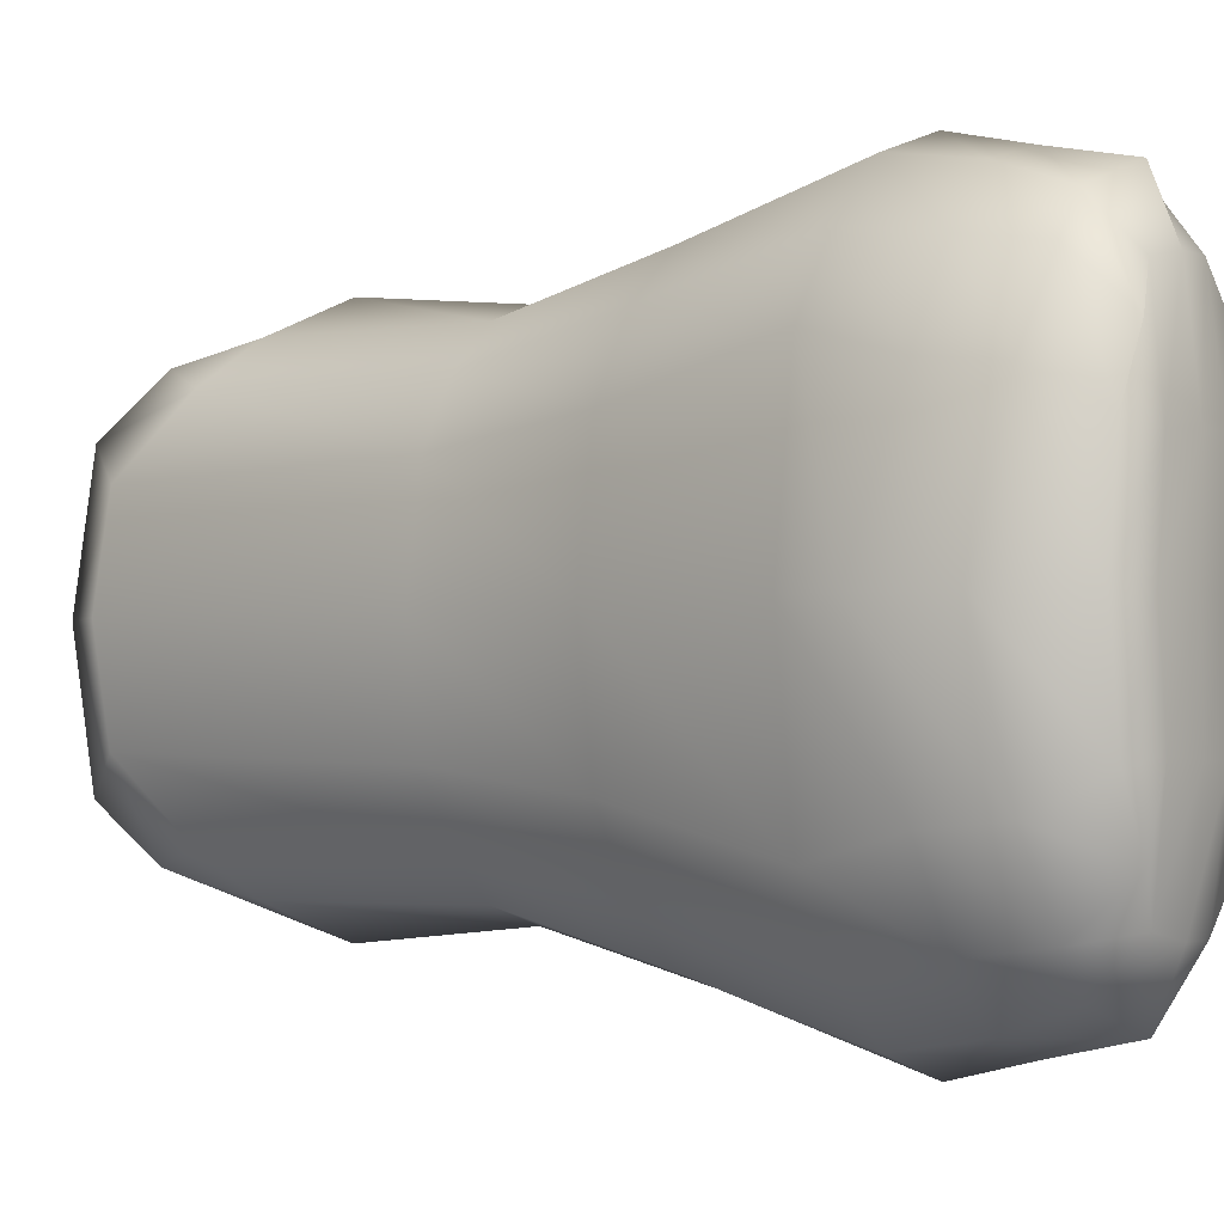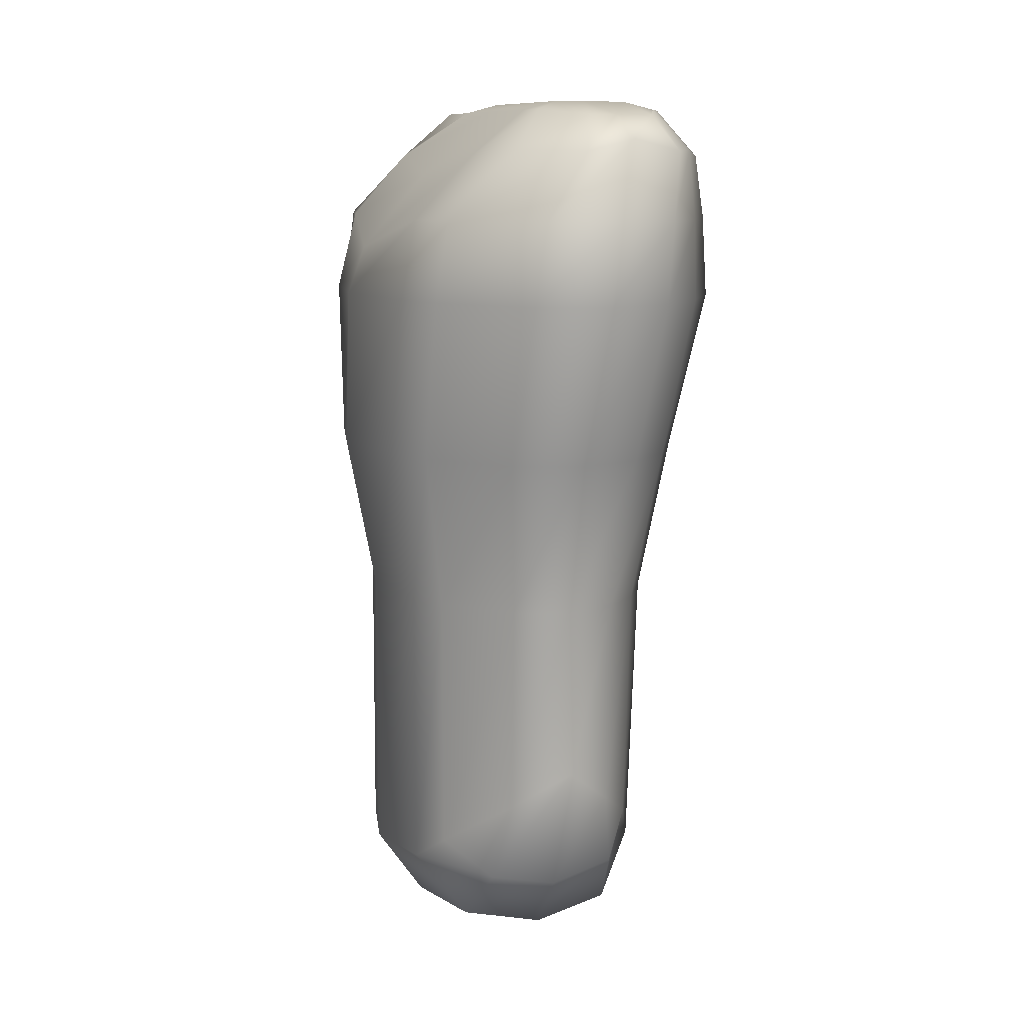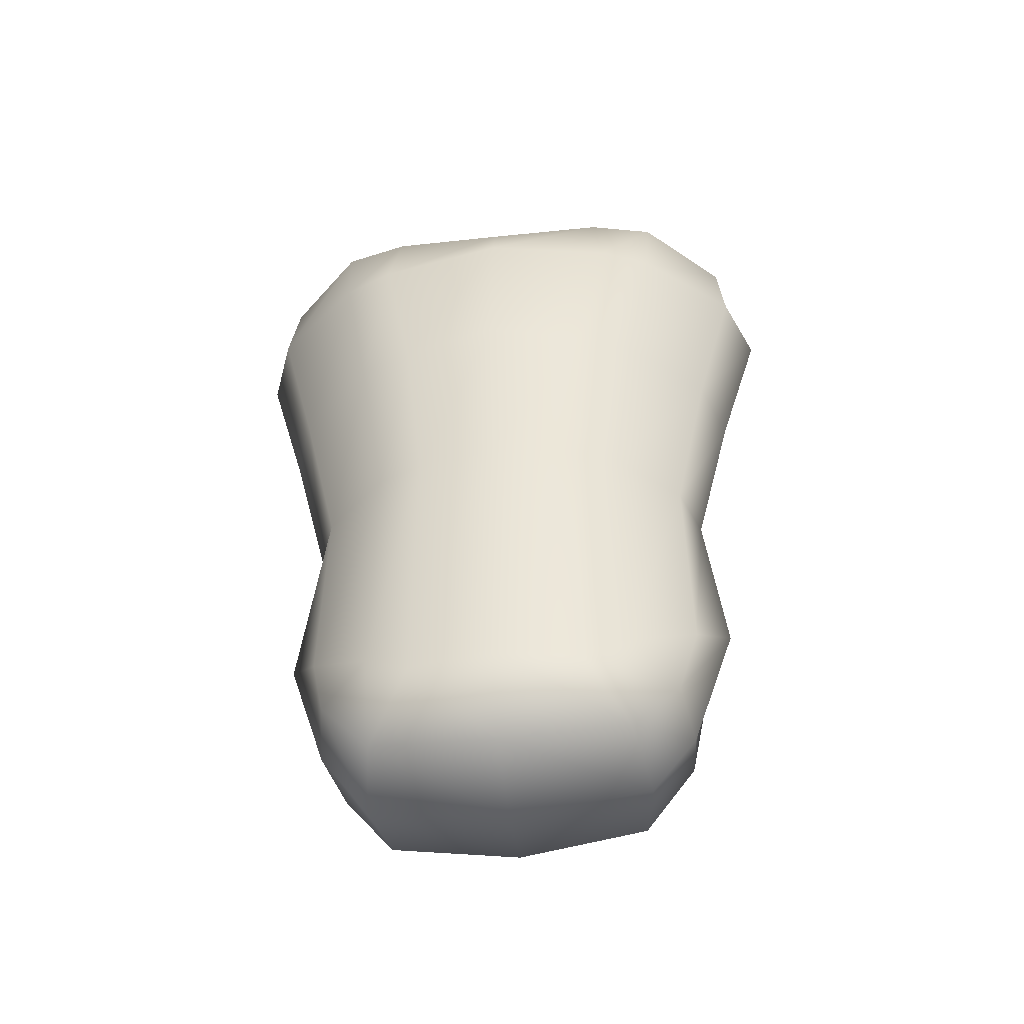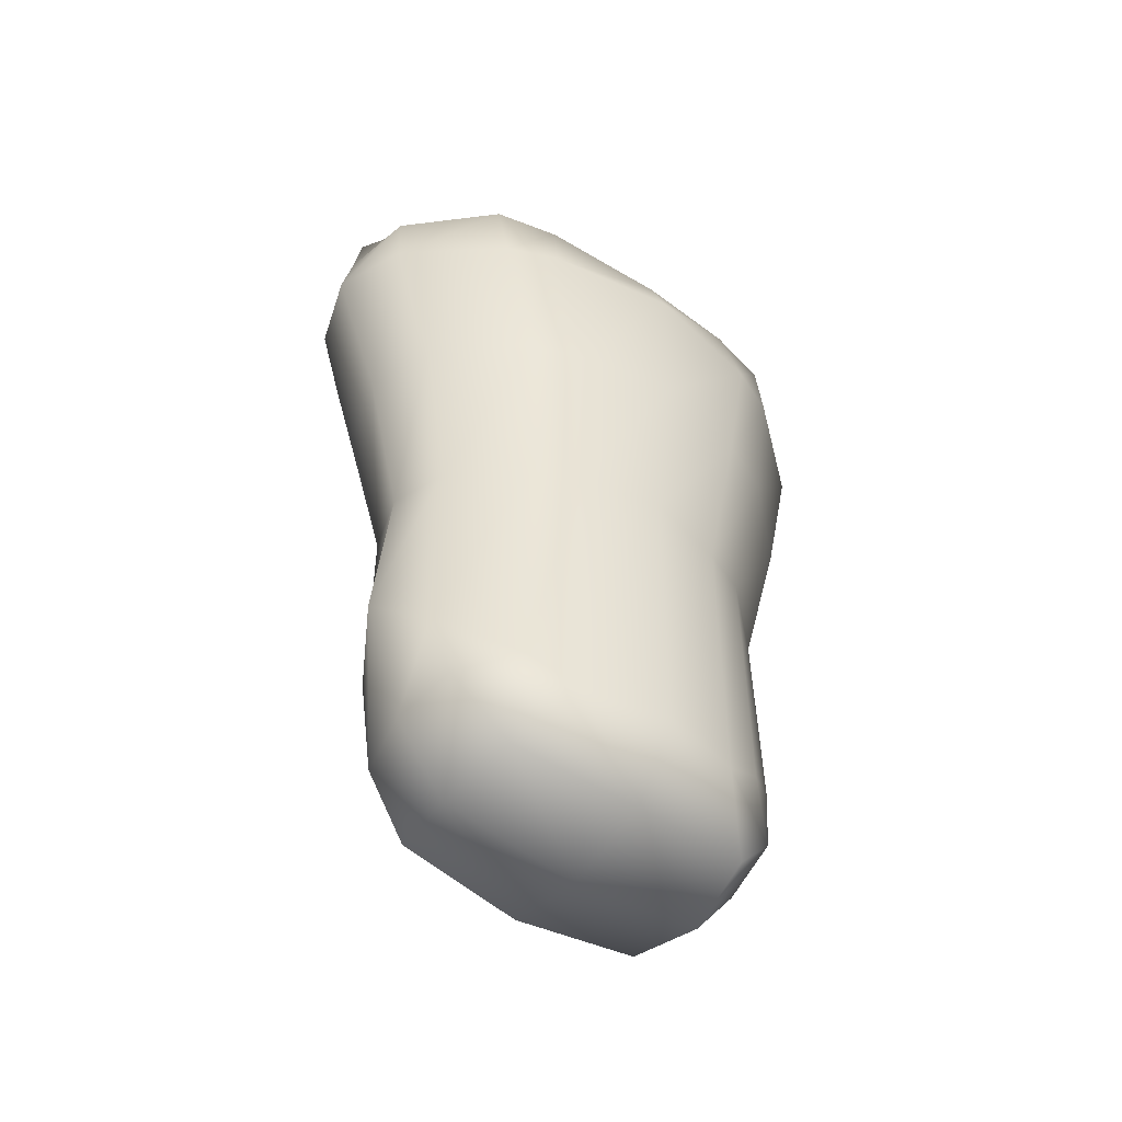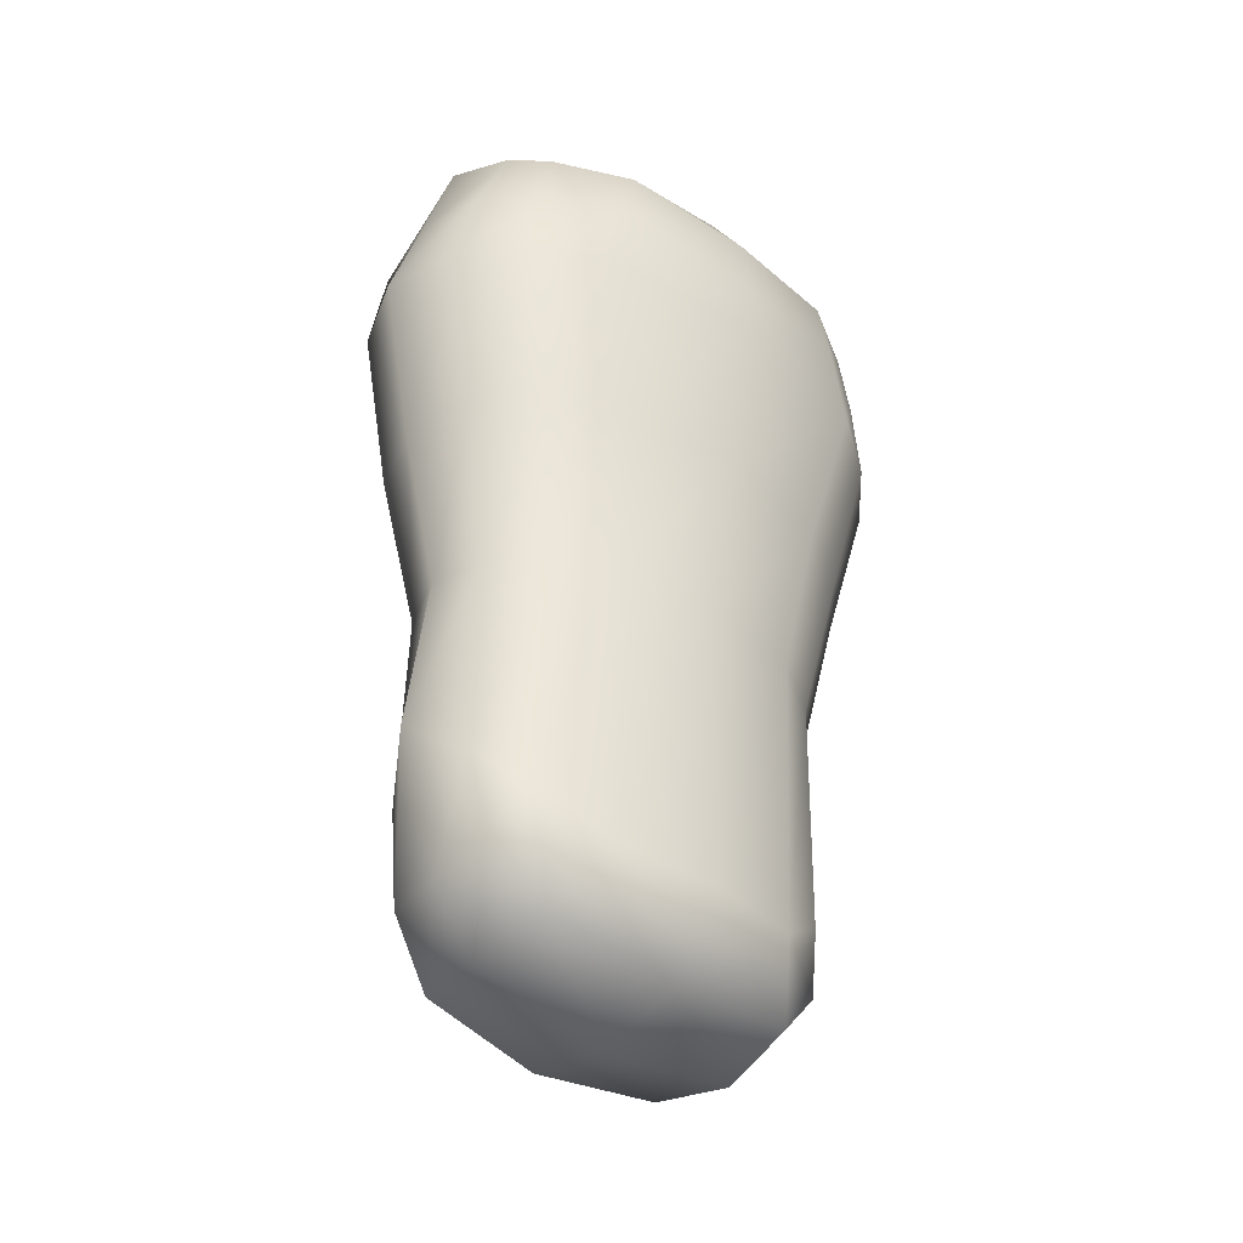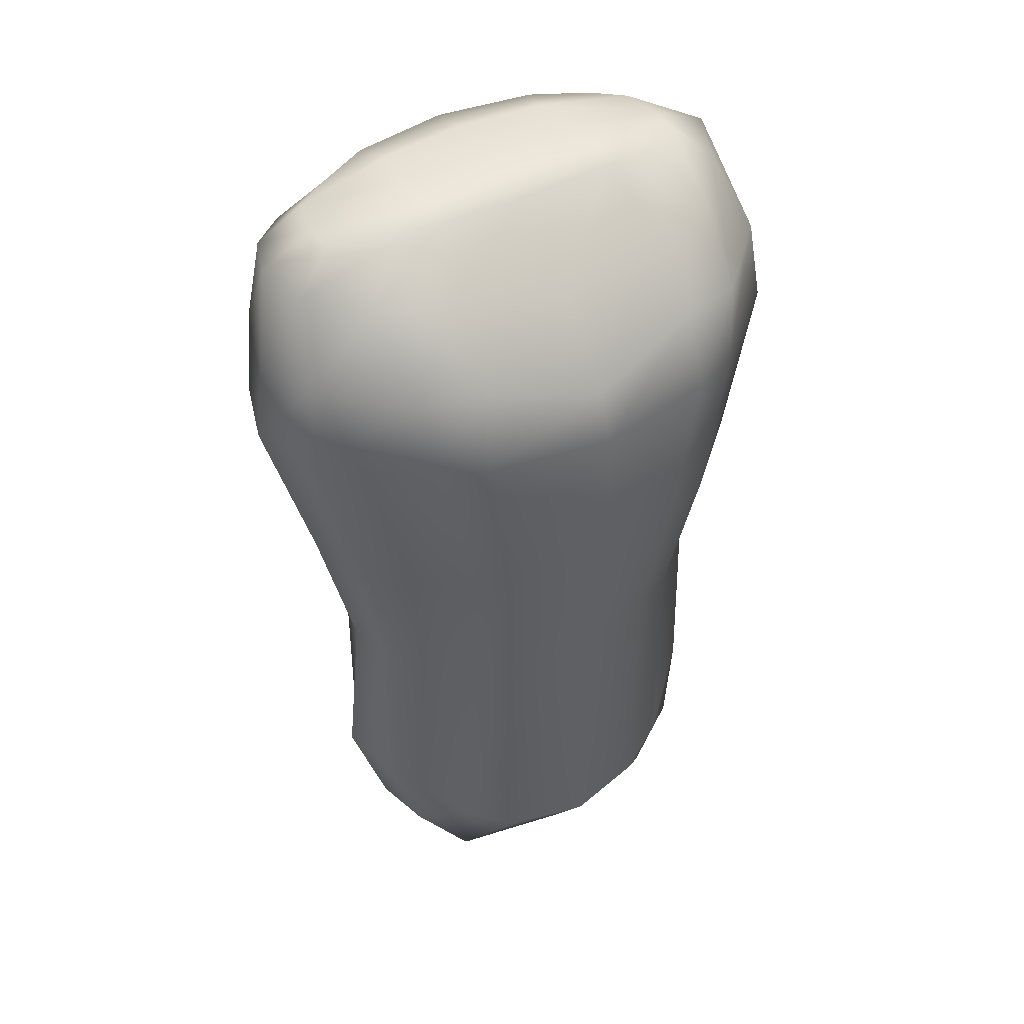
<metadata>
{"format":"obj","ext":"obj","renderer":"f3d","projection":"perspective","resolution":1024,"background":"white","views":[{"elev":-1.9,"azim":126.6,"up":"+Z"},{"elev":10.4,"azim":-19.6,"up":"+Y"},{"elev":-47.4,"azim":-83.1,"up":"+Y"},{"elev":-49.8,"azim":-126.4,"up":"+Y"},{"elev":-41.7,"azim":48.5,"up":"+Y"},{"elev":44.0,"azim":-121.2,"up":"+Y"}]}
</metadata>
<code>
g default
v -0.6687 1.574 10.22
v -0.1933 2.013 10.77
v 0.248 2.355 11.06
v 0.6892 2.013 10.8
v 0.9918 1.754 10.48
v -0.6683 3.786 10.19
v -0.1789 3.786 10.74
v 0.2763 3.786 10.9
v 0.7386 3.786 10.76
v 1.066 3.786 10.45
v -0.8653 5.143 10.39
v -0.2837 5.143 11.04
v 0.2637 5.143 11.23
v 0.8398 5.143 11.07
v 1.248 5.143 10.7
v -0.8363 6.518 10.62
v -0.2124 6.518 11.37
v 0.3773 6.518 11.61
v 0.9671 6.518 11.41
v 1.418 6.518 10.98
v -0.1296 7.797 10.7
v 0.3437 7.79 11.13
v 0.7032 7.891 11.28
v 1.2 7.79 11.09
v 1.42 7.797 10.8
v -0.3565 7.747 10.14
v 1.758 7.747 10.2
v -0.4792 7.58 9.122
v 1.93 7.58 9.122
v -0.3565 7.747 8.105
v 1.758 7.747 8.045
v -0.1296 7.797 7.541
v 0.3437 7.79 7.115
v 0.7032 7.891 6.963
v 1.2 7.79 7.154
v 1.42 7.797 7.442
v -0.8363 6.518 7.626
v -0.2124 6.518 6.872
v 0.3773 6.518 6.637
v 0.9671 6.518 6.832
v 1.418 6.518 7.263
v -0.8653 5.143 7.85
v -0.2837 5.143 7.209
v 0.2637 5.143 7.01
v 0.8398 5.143 7.175
v 1.248 5.143 7.542
v -0.6683 3.786 8.05
v -0.1789 3.786 7.51
v 0.2763 3.786 7.342
v 0.7386 3.786 7.481
v 1.066 3.786 7.79
v -0.6687 1.574 8.029
v -0.1933 2.013 7.478
v 0.248 2.355 7.185
v 0.6892 2.013 7.449
v 0.9918 1.754 7.764
v -0.8165 1.314 8.419
v -0.4508 0.8343 8.056
v 0.2238 0.7073 7.945
v 0.8984 0.8343 8.037
v 1.264 1.332 8.329
v -0.9787 1.301 9.122
v -0.5636 0.7073 9.122
v 0.2022 0.5309 9.122
v 0.968 0.7073 9.122
v 1.383 1.301 9.122
v -0.8165 1.314 9.826
v -0.4508 0.8343 10.19
v 0.2238 0.7073 10.3
v 0.8984 0.8343 10.21
v 1.264 1.332 9.916
v 1.338 3.786 8.269
v 1.467 3.786 9.122
v 1.338 3.786 9.976
v 1.564 5.143 8.11
v 1.721 5.143 9.122
v 1.564 5.143 10.14
v 1.767 6.518 7.798
v 1.954 6.518 9.122
v 1.767 6.518 10.45
v -0.8161 3.786 8.433
v -0.9783 3.786 9.122
v -0.8161 3.786 9.812
v -1.048 5.143 8.304
v -1.242 5.143 9.122
v -1.048 5.143 9.941
v -1.014 6.518 8.053
v -1.203 6.518 9.122
v -1.014 6.518 10.19
v 0.1871 8.149 10.35
v 0.4847 8.099 10.8
v 0.5122 8.229 9.923
v 0.2075 8.149 9.915
v 0.7286 8.099 10.81
v 0.7864 8.229 9.925
v 1.082 8.099 10.74
v 1.174 8.229 9.892
v 1.231 8.149 10.43
v 1.477 8.149 9.962
v 0.5193 8.229 9.122
v 0.1751 8.149 9.122
v 0.8306 8.229 9.122
v 1.261 8.229 9.122
v 1.605 8.149 9.122
v 0.5122 8.229 8.322
v 0.2075 8.149 8.33
v 0.7864 8.229 8.32
v 1.174 8.229 8.353
v 1.477 8.149 8.283
v 0.4847 8.099 7.443
v 0.1871 8.149 7.89
v 0.7286 8.099 7.44
v 1.082 8.099 7.509
v 1.231 8.149 7.813
v -0.7325 7.205 10.66
v -0.08709 7.205 11.32
v 0.5407 7.205 11.44
v 1.069 7.205 11.3
v 1.443 7.205 10.89
v 1.815 7.205 10.25
v 2.009 6.93 9.122
v 1.815 7.205 7.992
v 1.443 7.205 7.358
v 1.069 7.205 6.949
v 0.5407 7.205 6.808
v -0.08709 7.205 6.928
v -0.7325 7.205 7.589
v -0.8592 7.205 8.136
v -1.05 6.93 9.122
v -0.8592 7.205 10.11
v -0.3279 1.306 10.59
v 0.2315 1.212 10.68
v 0.791 1.353 10.64
v 0.7996 1.3 7.634
v 0.2331 1.321 7.515
v -0.308 1.407 7.607
g pCube1
f 1 2 7 6
f 2 3 8 7
f 3 4 9 8
f 4 5 10 9
f 6 7 12 11
f 7 8 13 12
f 8 9 14 13
f 9 10 15 14
f 11 12 17 16
f 12 13 18 17
f 13 14 19 18
f 14 15 20 19
f 115 116 22 21
f 116 117 23 22
f 117 118 24 23
f 118 119 25 24
f 90 91 92 93
f 91 94 95 92
f 94 96 97 95
f 96 98 99 97
f 93 92 100 101
f 92 95 102 100
f 95 97 103 102
f 97 99 104 103
f 101 100 105 106
f 100 102 107 105
f 102 103 108 107
f 103 104 109 108
f 106 105 110 111
f 105 107 112 110
f 107 108 113 112
f 108 109 114 113
f 32 33 126 127
f 33 34 125 126
f 34 35 124 125
f 35 36 123 124
f 37 38 43 42
f 38 39 44 43
f 39 40 45 44
f 40 41 46 45
f 42 43 48 47
f 43 44 49 48
f 44 45 50 49
f 45 46 51 50
f 47 48 53 52
f 48 49 54 53
f 49 50 55 54
f 50 51 56 55
f 52 53 136
f 53 54 135 136
f 54 55 134 135
f 55 56 134
f 57 58 63 62
f 58 59 64 63
f 59 60 65 64
f 60 61 66 65
f 62 63 68 67
f 63 64 69 68
f 64 65 70 69
f 65 66 71 70
f 1 131 2
f 131 132 3 2
f 132 133 4 3
f 133 5 4
f 61 56 51 72
f 66 61 72 73
f 71 66 73 74
f 5 71 74 10
f 72 51 46 75
f 73 72 75 76
f 74 73 76 77
f 10 74 77 15
f 75 46 41 78
f 76 75 78 79
f 77 76 79 80
f 15 77 80 20
f 122 123 36 31
f 121 122 31 29
f 120 121 29 27
f 119 120 27 25
f 52 57 81 47
f 57 62 82 81
f 62 67 83 82
f 67 1 6 83
f 47 81 84 42
f 81 82 85 84
f 82 83 86 85
f 83 6 11 86
f 42 84 87 37
f 84 85 88 87
f 85 86 89 88
f 86 11 16 89
f 127 128 30 32
f 128 129 28 30
f 129 130 26 28
f 130 115 21 26
f 21 22 91 90
f 26 21 90 93
f 22 23 94 91
f 23 24 96 94
f 24 25 98 96
f 25 27 99 98
f 28 26 93 101
f 27 29 104 99
f 30 28 101 106
f 29 31 109 104
f 33 32 111 110
f 32 30 106 111
f 34 33 110 112
f 35 34 112 113
f 31 36 114 109
f 36 35 113 114
f 16 17 116 115
f 17 18 117 116
f 18 19 118 117
f 19 20 119 118
f 20 80 120 119
f 80 79 121 120
f 79 78 122 121
f 78 41 123 122
f 124 123 41 40
f 125 124 40 39
f 126 125 39 38
f 127 126 38 37
f 37 87 128 127
f 87 88 129 128
f 88 89 130 129
f 89 16 115 130
f 67 68 131 1
f 68 69 132 131
f 69 70 133 132
f 70 71 5 133
f 134 56 61 60
f 135 134 60 59
f 136 135 59 58
f 52 136 58 57

</code>
